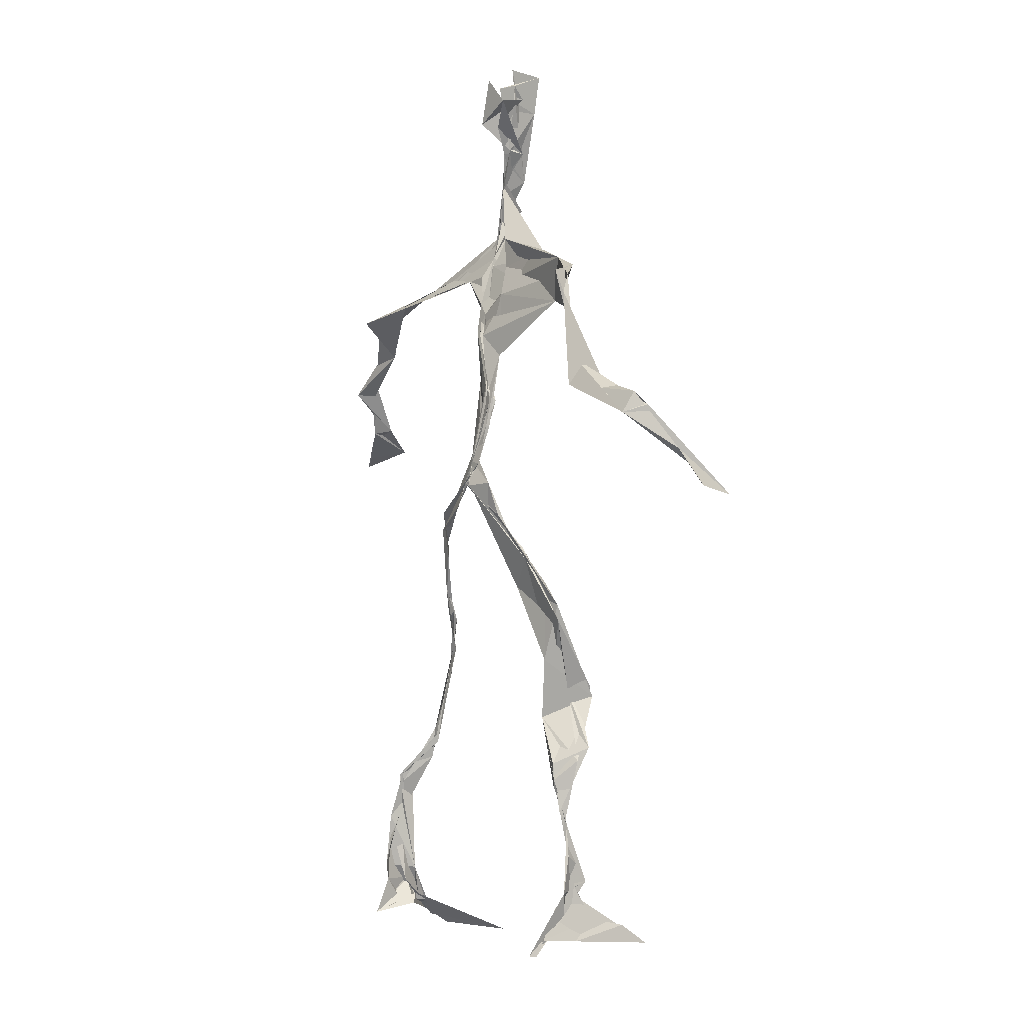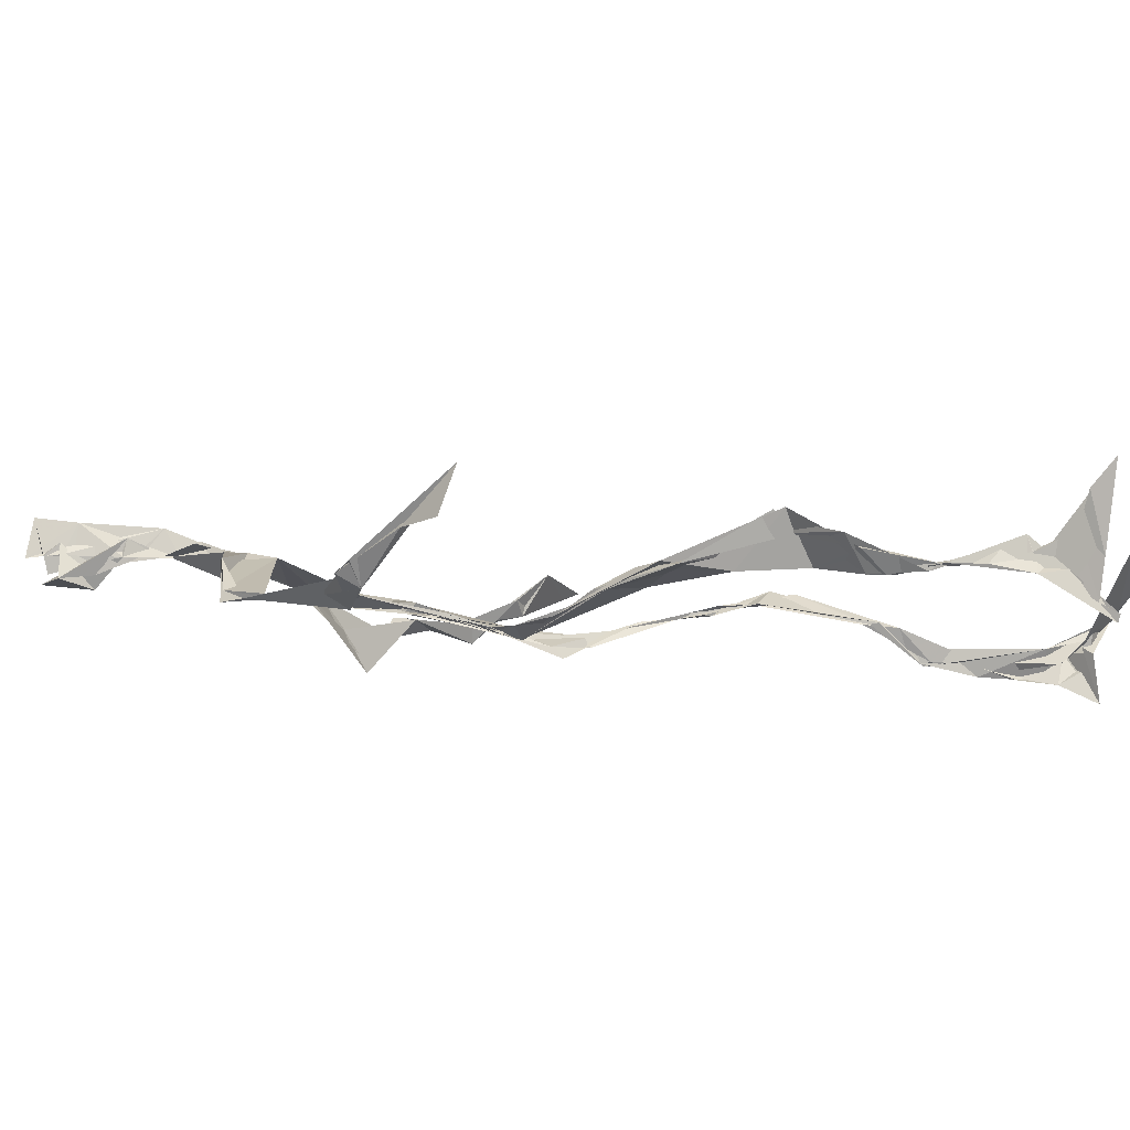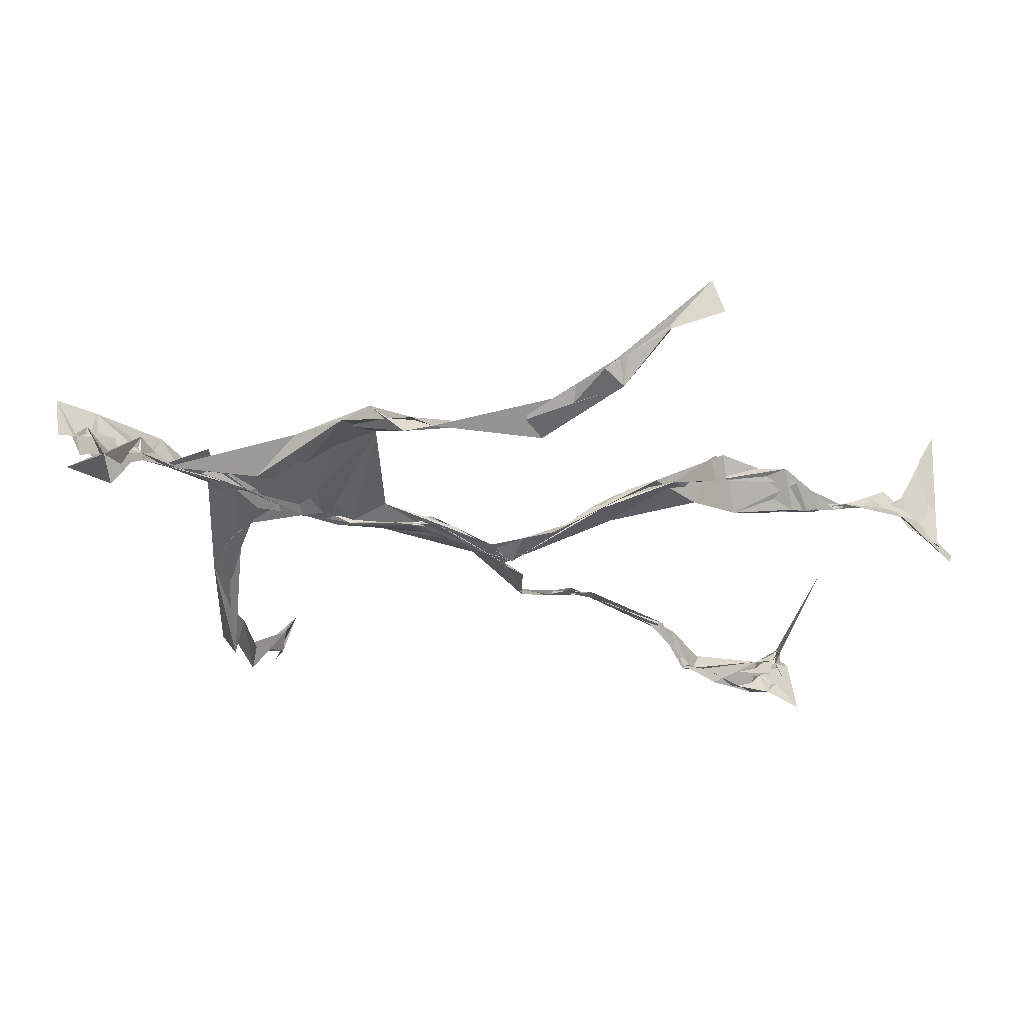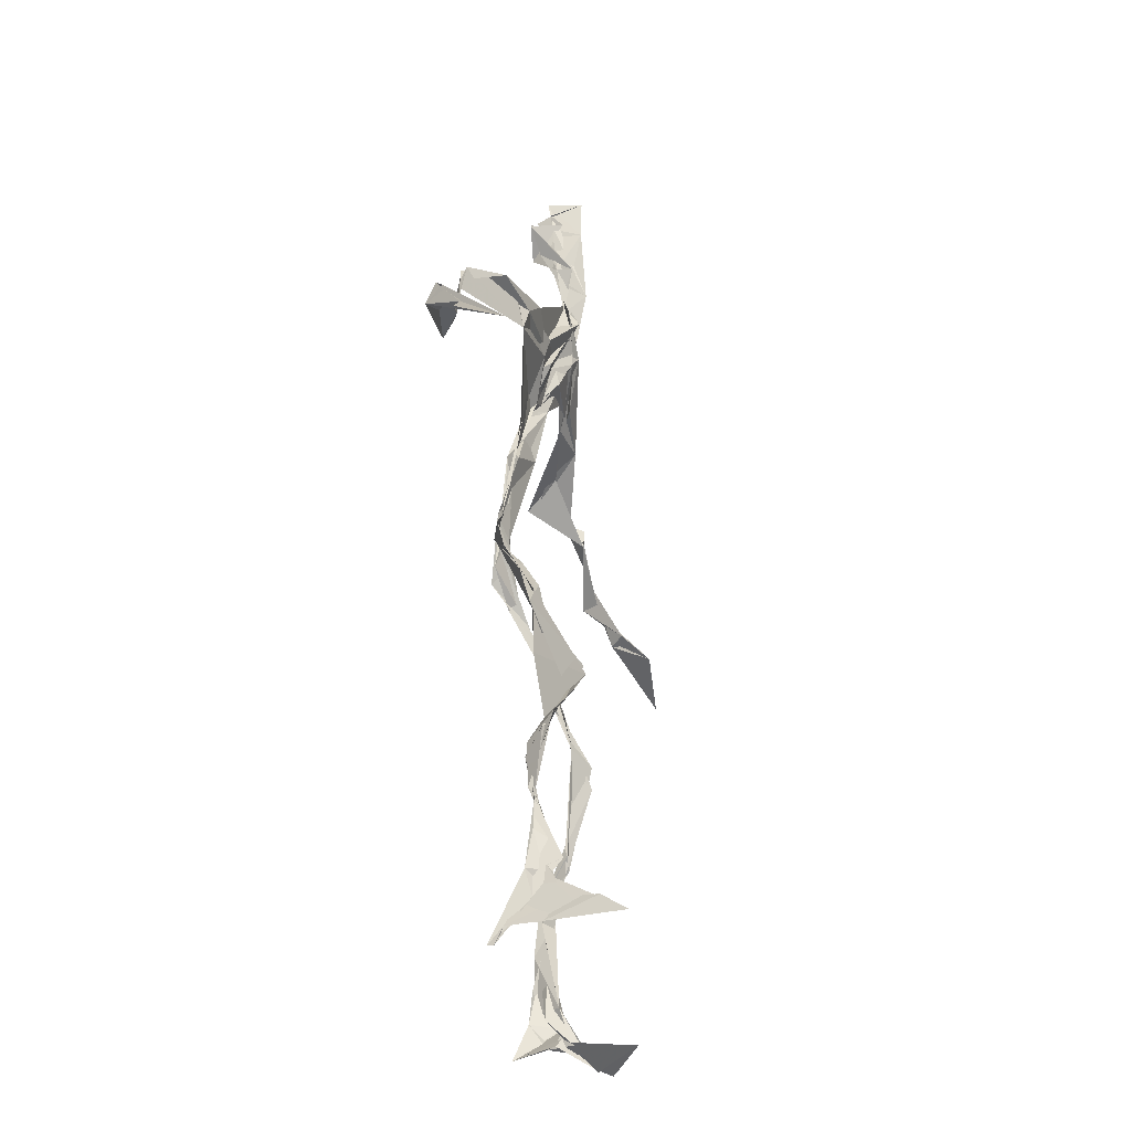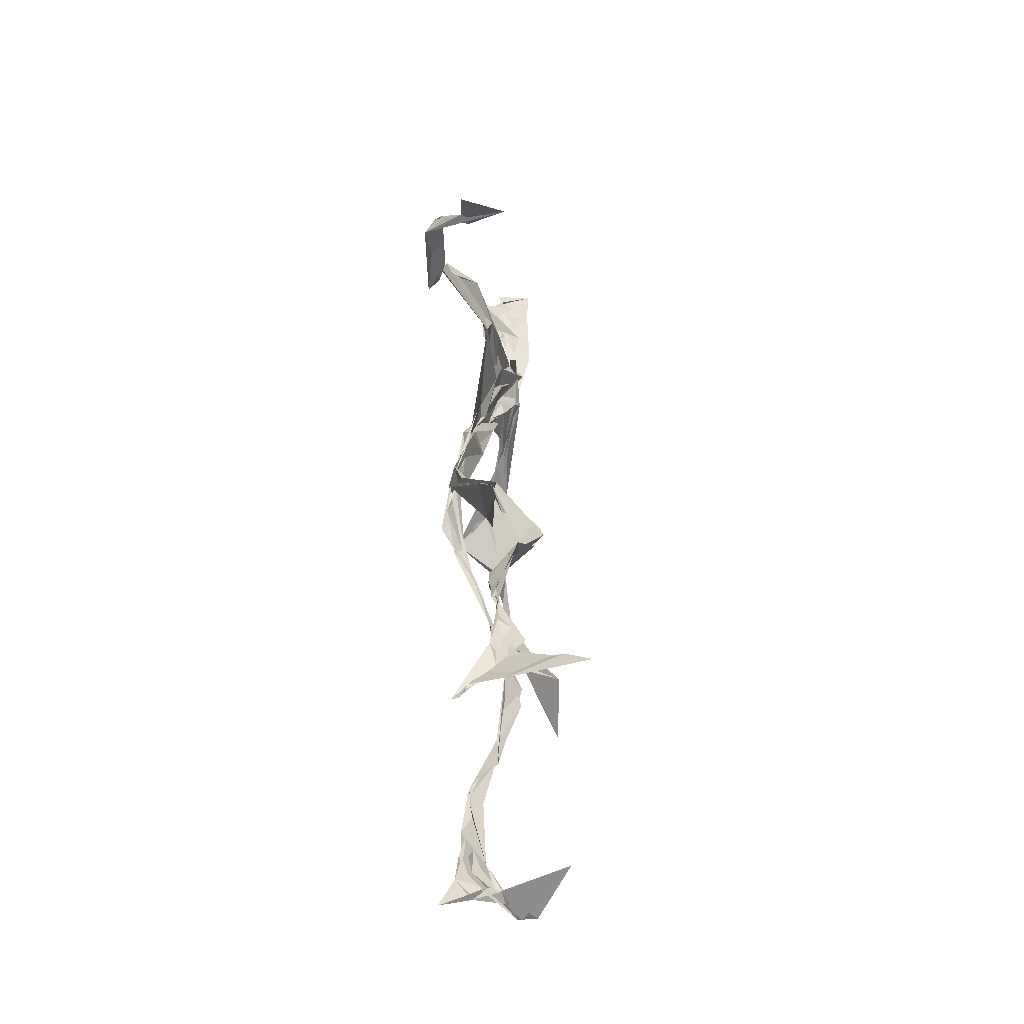
<metadata>
{"format":"obj","ext":"obj","renderer":"f3d","projection":"perspective","resolution":1024,"background":"white","views":[{"elev":0.5,"azim":-104.1,"up":"+Y"},{"elev":10.7,"azim":-79.2,"up":"+Z"},{"elev":-13.6,"azim":-125.2,"up":"+Z"},{"elev":-36.1,"azim":-58.3,"up":"+Y"},{"elev":-57.5,"azim":-65.8,"up":"+Y"}]}
</metadata>
<code>
v 0.1148 -0.5235 0.04231
v -0.06662 -0.03583 0.007035
v -0.07958 -0.1536 0.06022
v 0.07224 -0.1252 -0.03075
v -0.1016 -0.442 0.06921
v -0.3248 0.06891 0.1205
v 0.03645 0.3082 0.0162
v 0.1445 -0.4791 -0.06364
v -0.101 -0.4718 0.0926
v 0.0757 0.2773 -0.01215
v -0.01768 0.4994 0.02167
v 0.01917 -0.02565 -0.05562
v -0.1005 -0.2916 0.04691
v 0.04842 0.3247 0.01764
v -0.1006 -0.4375 0.06779
v 0.08058 -0.09893 -0.03773
v -0.1026 -0.434 0.07209
v -0.03117 0.3159 0.007802
v -0.001349 0.2086 -0.01835
v -0.1087 -0.4953 0.07184
v 0.02553 0.3554 0.03211
v -0.02788 0.04081 -0.03261
v -0.00766 -0.005168 -0.06076
v -0.07062 -0.2242 0.07501
v -0.1152 -0.508 0.01505
v -0.02918 0.2699 0.01932
v 0.1367 -0.4578 -0.09941
v -0.0007185 0.4683 0.05116
v -0.1157 -0.4388 0.05601
v 0.359 0.06509 -0.07951
v 0.1378 -0.3341 -0.06876
v -0.3439 0.01663 0.1735
v 0.1365 -0.4897 -0.06716
v -0.01856 0.03589 -0.03177
v -0.07829 -0.207 0.09839
v -0.2037 0.2628 0.02165
v 0.07632 -0.0919 -0.03723
v 0.1341 -0.4593 -0.07829
v -0.1057 -0.1267 0.05168
v -0.07657 -0.05749 0.02036
v -0.01577 0.2035 -0.01844
v -0.07235 -0.2238 0.07688
v -0.0113 0.4772 0.02945
v 0.2603 0.1604 -0.0916
v 0.06401 -0.06617 -0.03815
v 0.2723 0.1452 -0.1131
v -0.1148 0.2369 0.04583
v 0.09944 -0.1674 -0.02457
v 0.2945 0.09599 -0.08654
v -0.03136 0.1523 -0.01412
v -0.04651 0.05246 -0.02846
v 0.1407 -0.446 -0.06519
v -0.1011 -0.3187 0.04787
v -0.01618 0.5028 -0.00793
v 0.1394 -0.3656 -0.08073
v -0.03383 0.0556 -0.0324
v -0.261 0.1389 0.05909
v -0.2393 0.1354 0.02703
v 0.1301 -0.3275 -0.08249
v -0.03843 0.02702 -0.03805
v -0.06349 -0.006649 -0.008747
v -0.01762 0.4774 0.02357
v 0.01346 0.3925 0.0171
v 0.2148 0.2155 -0.07665
v -0.02908 0.2914 0.02695
v 0.1077 -0.1858 -0.02616
v -0.1132 -0.2729 0.08607
v -0.3406 0.06499 0.1181
v 0.2106 0.1944 -0.07527
v -0.0009844 0.4201 0.01422
v -0.002549 0.3524 0.0352
v -0.02973 0.03137 -0.03895
v -0.09858 -0.4254 0.08054
v -0.2336 0.1631 0.03777
v -0.03725 0.4766 0.003674
v -0.3225 0.1254 0.07479
v -0.064 -0.2419 0.04395
v -0.07392 0.2997 0.04156
v -0.2097 0.2576 0.03388
v 0.3098 0.07192 -0.04414
v -0.07028 -0.08285 0.04035
v -0.04947 0.1251 -0.01568
v -0.1133 -0.2876 0.07272
v 0.1334 -0.33 -0.08605
v 0.1522 -0.4814 -0.0586
v -0.1027 -0.3829 0.06677
v -0.004965 0.4235 0.02022
v 0.1458 -0.3811 -0.08165
v 0.3854 0.05352 -0.07884
v -0.004639 0.4529 -0.01341
v 0.2773 0.1361 -0.09357
v -0.01429 0.2714 0.01993
v -0.01314 0.4828 0.03368
v -0.07028 -0.1855 0.05783
v -0.1033 -0.2776 0.07597
v 0.1473 -0.4883 -0.04993
v -0.02123 0.4971 0.02191
v -0.02231 0.5152 0.01886
v -0.09914 -0.1097 0.05266
v -0.004419 0.2293 -0.00649
v -0.2202 0.2168 0.03449
v -0.06094 0.03027 -0.01955
v -0.04108 0.1263 -0.005924
v -0.0324 0.06572 -0.02836
v -0.03901 0.01598 -0.03019
v -0.1062 -0.4654 0.05883
v 0.1378 0.2674 -0.04199
v -0.09963 -0.4096 0.07716
v -0.04145 0.02151 -0.03367
v -0.1621 0.2736 0.05322
v 0.1471 0.2487 -0.07568
v -0.04136 0.1789 -0.00138
v -0.03311 0.09436 -0.01937
v 0.1337 -0.2053 -0.01994
v -0.3289 0.1113 0.08789
v -0.09979 -0.3426 0.05449
v 0.3067 0.09105 -0.08553
v 0.1392 -0.4191 -0.09686
v -0.0389 0.1402 -0.01685
v -0.1037 -0.3098 0.04741
v -0.04207 0.05609 -0.02586
v 0.01148 0.2399 -0.0103
v 0.03466 0.2776 -0.003944
v 0.13 -0.4975 -0.1149
v -0.1063 -0.355 0.06035
v -0.03225 0.251 0.002826
v -0.09996 -0.5029 0.158
v 0.1152 -0.2793 -0.04283
v 0.1472 -0.486 -0.08343
v 0.04108 0.3163 0.01499
v -0.09722 -0.4285 0.08688
v 0.02219 0.2374 -0.008142
v -0.1083 -0.3612 0.06123
v -0.02192 0.4929 0.003833
v -0.11 -0.4892 0.04307
v 0.1167 -0.288 -0.0408
v -0.1059 0.2672 0.04771
v -0.3733 0.02625 0.1336
v -0.1048 -0.4573 0.04855
v 0.1767 -0.5041 -0.04514
v -0.1137 -0.4915 0.03235
v -0.1071 -0.3463 0.05304
v 0.1633 -0.4953 -0.0436
v -0.02981 0.05847 -0.03187
v 0.08428 -0.1363 -0.02431
v 0.01326 0.2991 0.005399
v 0.1287 -0.1819 -0.01688
v 0.02754 0.3465 0.0194
v 0.08194 -0.1126 -0.03071
v 0.004072 0.1531 -0.01326
v -0.07058 -0.04473 0.01913
v 0.02364 0.2735 0.00614
v 0.0214 0.3902 0.04434
v -0.08405 -0.08541 0.04259
v 0.2122 0.2146 -0.09623
v -0.04317 0.09587 -0.01417
v -0.0475 -0.09041 0.01797
v 0.1498 -0.443 -0.09932
v -0.08198 -0.1734 0.04187
v -0.2136 0.2382 0.02813
v 0.0308 -0.02405 -0.04744
v -0.3214 0.1031 0.06234
v 0.09612 -0.1735 -0.02282
v 0.1586 -0.4616 -0.07208
v 0.1396 -0.3815 -0.09558
v 0.007366 0.2425 -0.01179
v 0.08839 0.2649 -0.03257
v -0.04453 0.09738 -0.01816
v -0.09981 -0.441 0.07664
v -0.07156 -0.2237 0.08669
v -0.07735 -0.2177 0.1006
v 0.2123 0.1906 -0.0768
v -0.1121 -0.397 0.06243
v 0.1305 -0.2999 -0.04705
v 0.01605 0.3724 0.01666
v 0.1646 0.2301 -0.1121
v 0.07822 -0.1309 -0.03318
v 0.1228 -0.3074 -0.04688
v 0.1731 -0.5114 -0.03837
v 0.09147 0.2772 -0.02729
v -0.1317 0.2851 0.04438
v 0.009986 0.288 0.003449
v -0.006133 0.5108 0.05553
v 0.05817 0.2742 -0.0144
v -0.02383 0.003686 -0.04609
v 0.03292 -0.0268 -0.04689
v 0.01453 0.3267 0.02214
v -0.02623 0.03104 -0.0392
v 0.01773 0.3847 0.01728
v 0.1188 -0.2719 -0.04394
v -0.007263 0.229 -0.01029
v 0.2842 0.09919 -0.06715
v 0.1496 -0.3935 -0.09417
v -0.1021 -0.4804 0.1293
v -0.1033 -0.4929 0.1141
v -0.02206 0.1785 -0.01241
v 0.07921 -0.09122 -0.03677
v 0.03659 0.3391 0.02152
v 0.001562 0.4207 0.0374
v 0.08637 -0.1193 -0.03469
v 0.1599 0.2285 -0.1226
v -0.01075 0.2852 0.01397
v 0.1315 -0.3369 -0.08089
v 0.01211 0.346 0.03037
v -0.0146 0.4485 0.003222
v -0.02145 0.2032 -0.01664
v 0.1684 -0.5219 -0.01824
v -0.1152 -0.5098 0.02323
v 0.04735 -0.04311 -0.04416
v -0.03981 0.03687 -0.03551
f 67 142 13
f 184 167 111
f 120 53 133
f 10 130 180
f 59 165 31
f 64 69 46
f 122 41 100
f 144 82 22
f 149 163 66
f 51 150 103
f 11 183 97
f 128 114 66
f 6 32 76
f 45 200 16
f 51 161 34
f 179 96 1
f 134 97 183
f 152 146 166
f 189 78 202
f 92 187 202
f 34 113 150
f 91 49 44
f 151 109 60
f 139 106 131
f 102 61 2
f 44 172 91
f 141 9 20
f 81 39 151
f 91 172 46
f 135 25 141
f 210 144 22
f 196 126 112
f 65 21 182
f 30 49 80
f 161 45 16
f 12 113 34
f 202 187 189
f 116 108 125
f 18 181 78
f 180 111 176
f 101 36 74
f 20 194 127
f 89 30 80
f 64 201 69
f 13 142 86
f 119 19 191
f 112 156 168
f 182 122 100
f 41 132 82
f 198 63 175
f 197 177 37
f 2 61 99
f 131 17 139
f 46 69 44
f 206 26 100
f 79 58 160
f 96 8 140
f 73 125 169
f 24 83 95
f 124 129 27
f 88 38 193
f 7 63 14
f 84 178 128
f 208 139 141
f 177 147 163
f 72 105 61
f 163 37 177
f 182 7 122
f 186 12 197
f 59 203 55
f 164 140 33
f 94 40 39
f 48 145 114
f 92 126 191
f 17 169 9
f 11 62 98
f 9 5 127
f 96 140 1
f 65 26 181
f 36 137 110
f 15 108 173
f 101 47 36
f 93 90 75
f 33 8 124
f 199 70 205
f 198 70 189
f 5 15 135
f 172 44 155
f 153 62 70
f 39 24 35
f 165 55 158
f 13 170 67
f 157 40 94
f 151 39 40
f 191 166 92
f 158 143 52
f 171 83 24
f 144 50 82
f 208 141 25
f 119 103 19
f 167 14 107
f 123 122 7
f 58 101 74
f 38 140 164
f 110 78 181
f 147 48 190
f 155 44 69
f 34 150 51
f 97 90 93
f 173 116 133
f 46 172 64
f 5 9 169
f 40 109 151
f 17 9 139
f 53 77 13
f 31 84 128
f 27 193 164
f 194 9 127
f 121 72 102
f 171 99 159
f 148 182 21
f 137 78 110
f 135 15 25
f 210 156 144
f 3 24 39
f 152 166 184
f 56 104 60
f 84 31 52
f 132 113 82
f 207 1 140
f 23 188 209
f 171 3 99
f 87 63 199
f 56 103 119
f 125 120 116
f 32 115 76
f 4 16 200
f 99 61 154
f 6 76 68
f 60 2 151
f 160 36 110
f 66 114 145
f 187 198 189
f 192 46 44
f 129 143 158
f 112 126 47
f 148 7 182
f 169 125 108
f 53 13 133
f 117 89 80
f 86 17 131
f 159 77 171
f 129 96 143
f 191 196 119
f 53 120 77
f 137 47 126
f 10 180 107
f 93 205 11
f 22 82 185
f 196 191 126
f 2 99 3
f 149 209 37
f 170 42 67
f 210 72 121
f 11 97 93
f 197 12 16
f 145 48 200
f 143 96 179
f 69 201 155
f 204 130 63
f 118 193 27
f 49 91 80
f 147 174 163
f 158 52 165
f 184 166 132
f 189 70 199
f 55 118 158
f 32 162 115
f 167 123 7
f 13 86 133
f 62 205 70
f 118 55 193
f 189 63 21
f 136 163 174
f 135 20 195
f 50 100 41
f 181 26 47
f 192 80 46
f 33 124 164
f 4 200 48
f 206 50 156
f 29 106 25
f 65 181 18
f 60 109 56
f 18 21 65
f 45 23 209
f 3 39 81
f 22 185 188
f 207 85 1
f 128 178 114
f 176 172 155
f 195 5 135
f 195 127 5
f 198 187 204
f 88 203 178
f 134 87 97
f 111 167 201
f 12 161 16
f 74 36 160
f 197 37 186
f 192 49 30
f 87 199 90
f 209 200 45
f 94 35 170
f 106 139 208
f 105 109 157
f 122 123 132
f 179 1 85
f 107 176 155
f 140 8 33
f 133 116 120
f 19 150 166
f 87 90 97
f 203 59 174
f 125 73 142
f 34 161 12
f 109 105 188
f 134 28 87
f 46 80 91
f 108 15 5
f 99 154 159
f 43 153 28
f 76 58 162
f 71 63 130
f 81 151 2
f 16 177 197
f 104 56 168
f 21 18 189
f 121 168 156
f 104 102 60
f 115 74 57
f 168 121 104
f 23 161 51
f 188 23 51
f 47 79 181
f 10 107 14
f 113 185 82
f 107 201 167
f 186 185 12
f 169 108 5
f 203 193 55
f 124 8 129
f 114 178 190
f 143 179 52
f 98 183 11
f 141 20 135
f 63 189 199
f 67 42 95
f 102 104 121
f 150 113 132
f 183 28 134
f 77 83 171
f 131 106 133
f 184 123 167
f 42 24 95
f 64 172 201
f 15 173 29
f 66 136 128
f 79 101 58
f 45 161 23
f 188 56 109
f 174 147 190
f 86 73 17
f 192 30 117
f 6 138 32
f 129 158 27
f 173 133 29
f 146 92 166
f 202 137 126
f 54 75 90
f 170 77 94
f 163 136 66
f 149 66 145
f 204 63 198
f 28 98 43
f 26 206 47
f 204 146 130
f 159 94 77
f 169 17 73
f 205 93 75
f 142 73 86
f 160 110 79
f 177 4 147
f 186 209 188
f 100 26 182
f 55 165 59
f 61 105 154
f 42 170 35
f 25 106 208
f 152 130 146
f 203 88 193
f 195 20 127
f 29 133 106
f 206 100 50
f 163 149 37
f 140 38 85
f 136 174 59
f 48 147 4
f 157 94 159
f 50 41 82
f 176 107 180
f 83 77 120
f 81 2 3
f 27 164 124
f 183 98 28
f 61 102 72
f 132 41 122
f 38 164 193
f 67 95 142
f 80 192 117
f 178 84 88
f 13 77 170
f 199 54 90
f 198 153 70
f 123 184 132
f 188 72 22
f 115 57 76
f 19 103 150
f 74 162 58
f 71 14 63
f 52 85 88
f 62 11 205
f 153 175 28
f 196 168 119
f 89 117 30
f 174 190 203
f 114 190 48
f 198 175 153
f 103 56 51
f 57 58 76
f 119 168 56
f 56 188 51
f 148 63 7
f 31 165 52
f 157 109 40
f 152 180 130
f 68 138 6
f 207 140 85
f 36 47 137
f 132 166 150
f 176 111 172
f 75 54 199
f 42 35 24
f 85 52 179
f 159 154 157
f 68 162 32
f 14 167 7
f 142 95 125
f 32 138 68
f 172 111 201
f 15 29 25
f 141 139 9
f 188 105 72
f 178 203 190
f 155 201 107
f 156 50 144
f 210 22 72
f 110 181 79
f 160 57 74
f 182 26 65
f 10 14 130
f 128 136 59
f 121 156 210
f 184 180 152
f 76 162 68
f 71 130 14
f 62 43 98
f 157 154 105
f 206 156 112
f 194 20 9
f 202 126 92
f 37 209 186
f 8 96 129
f 87 28 175
f 192 44 49
f 112 47 206
f 145 200 149
f 125 83 120
f 87 175 63
f 149 200 209
f 43 62 153
f 204 187 146
f 95 83 125
f 115 162 74
f 88 84 52
f 4 177 16
f 185 113 12
f 186 188 185
f 2 60 102
f 57 160 58
f 148 21 63
f 38 88 85
f 86 131 133
f 137 202 78
f 75 199 205
f 101 79 47
f 92 146 187
f 59 31 128
f 184 111 180
f 108 116 173
f 24 3 171
f 112 168 196
f 191 19 166
f 35 94 39
f 158 118 27
f 189 18 78

</code>
